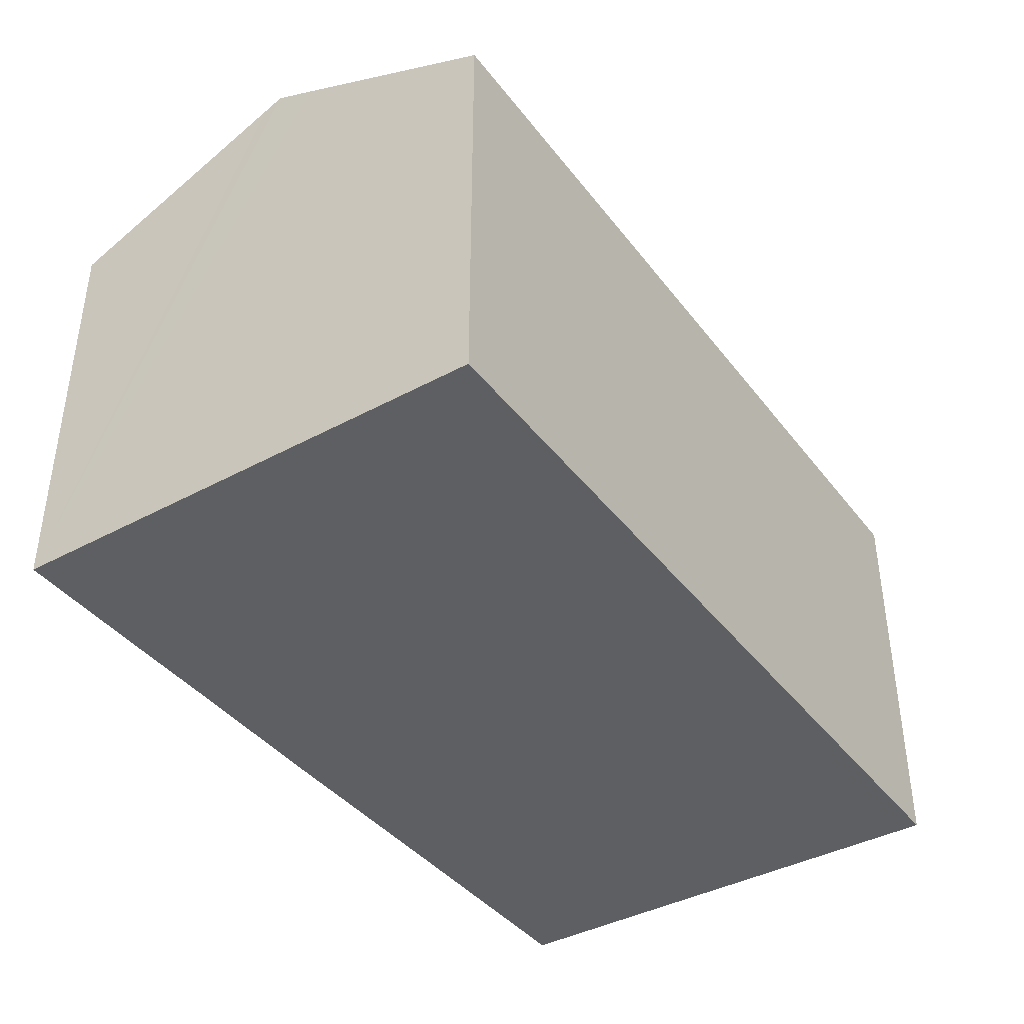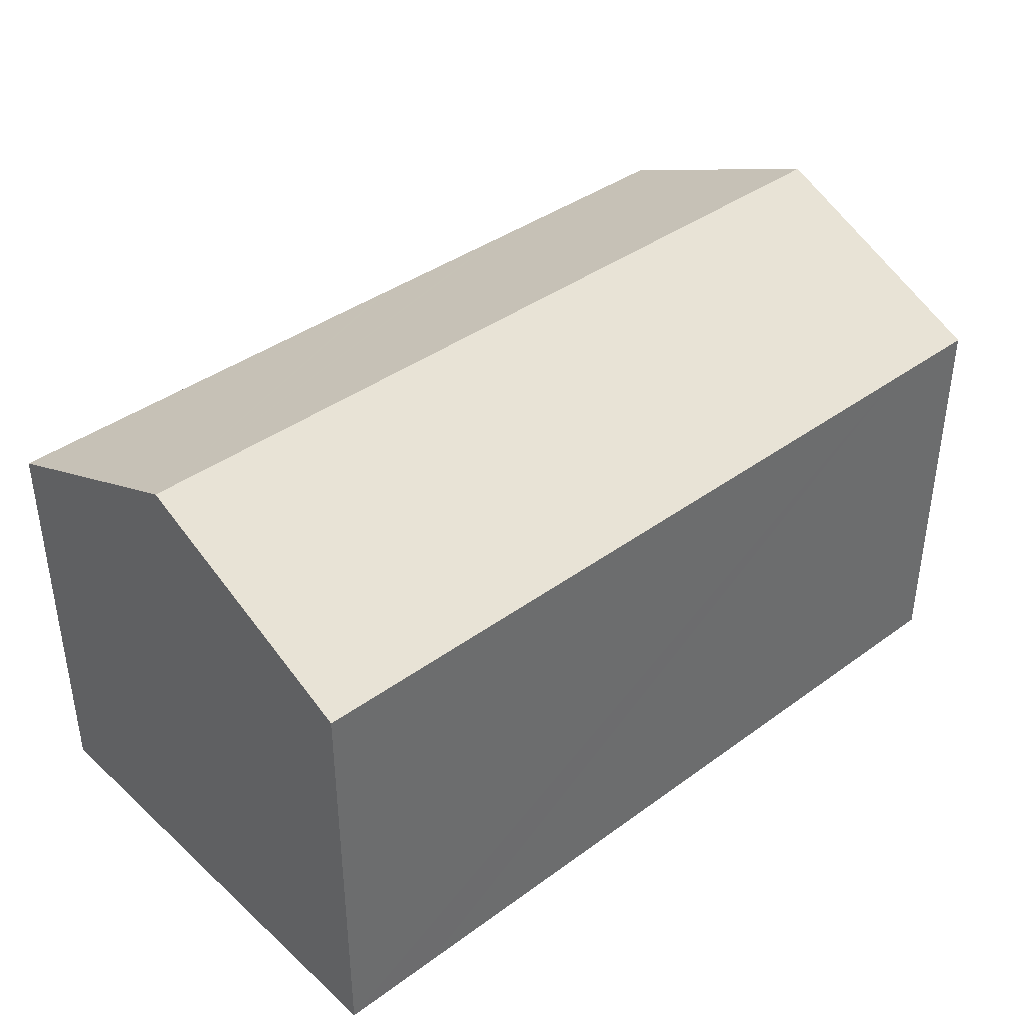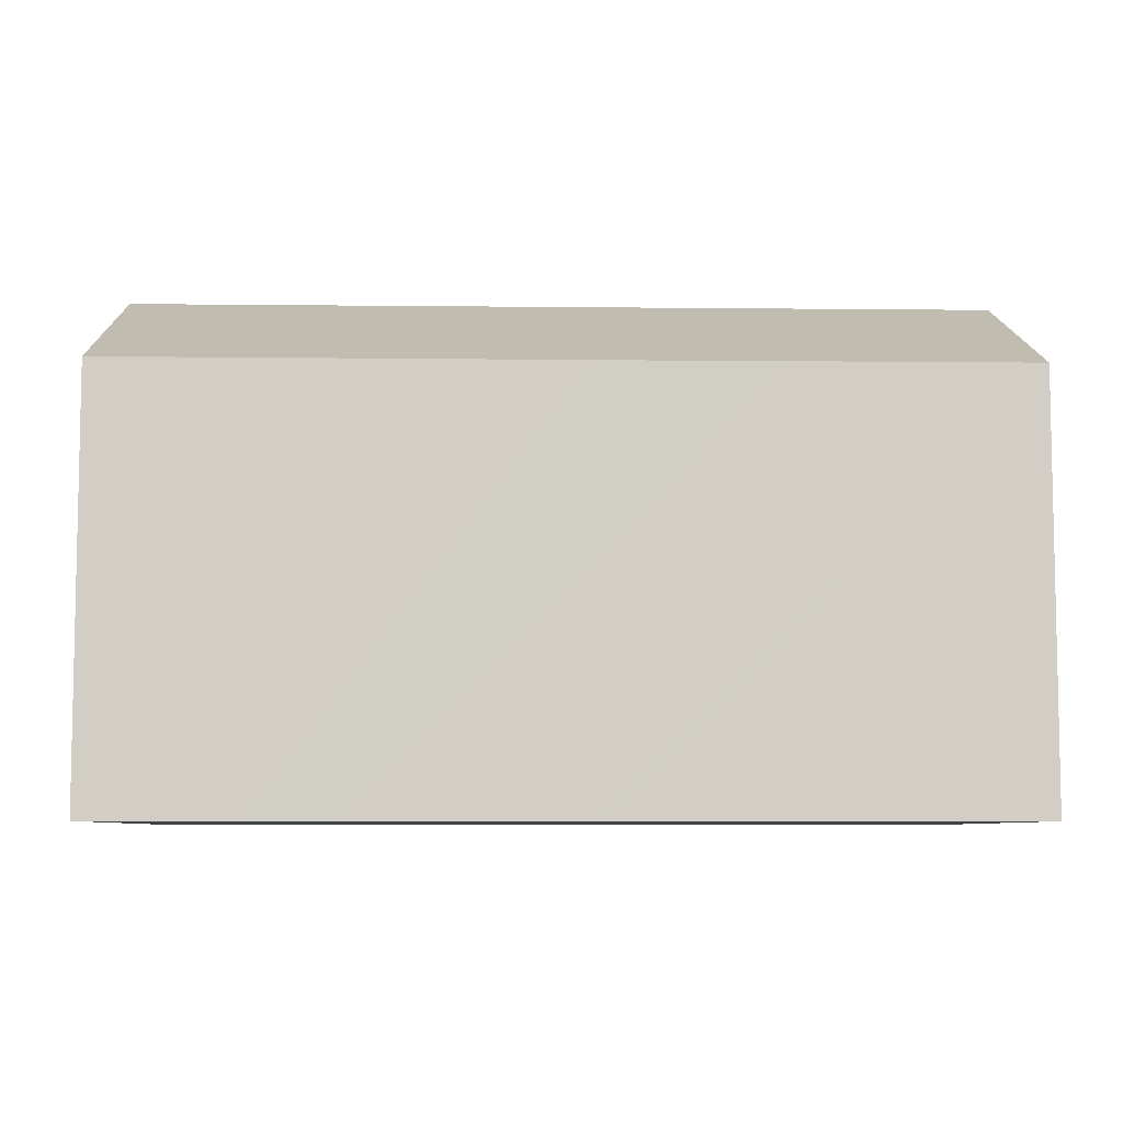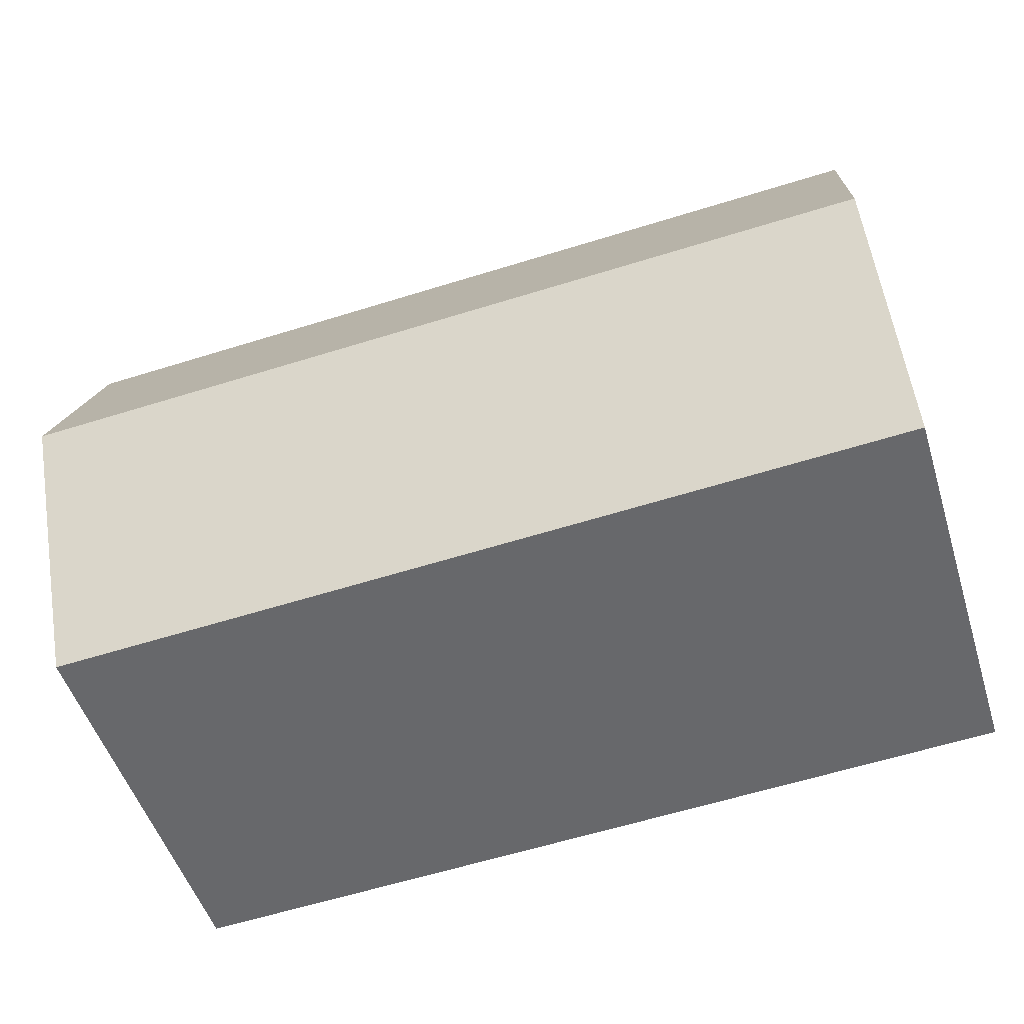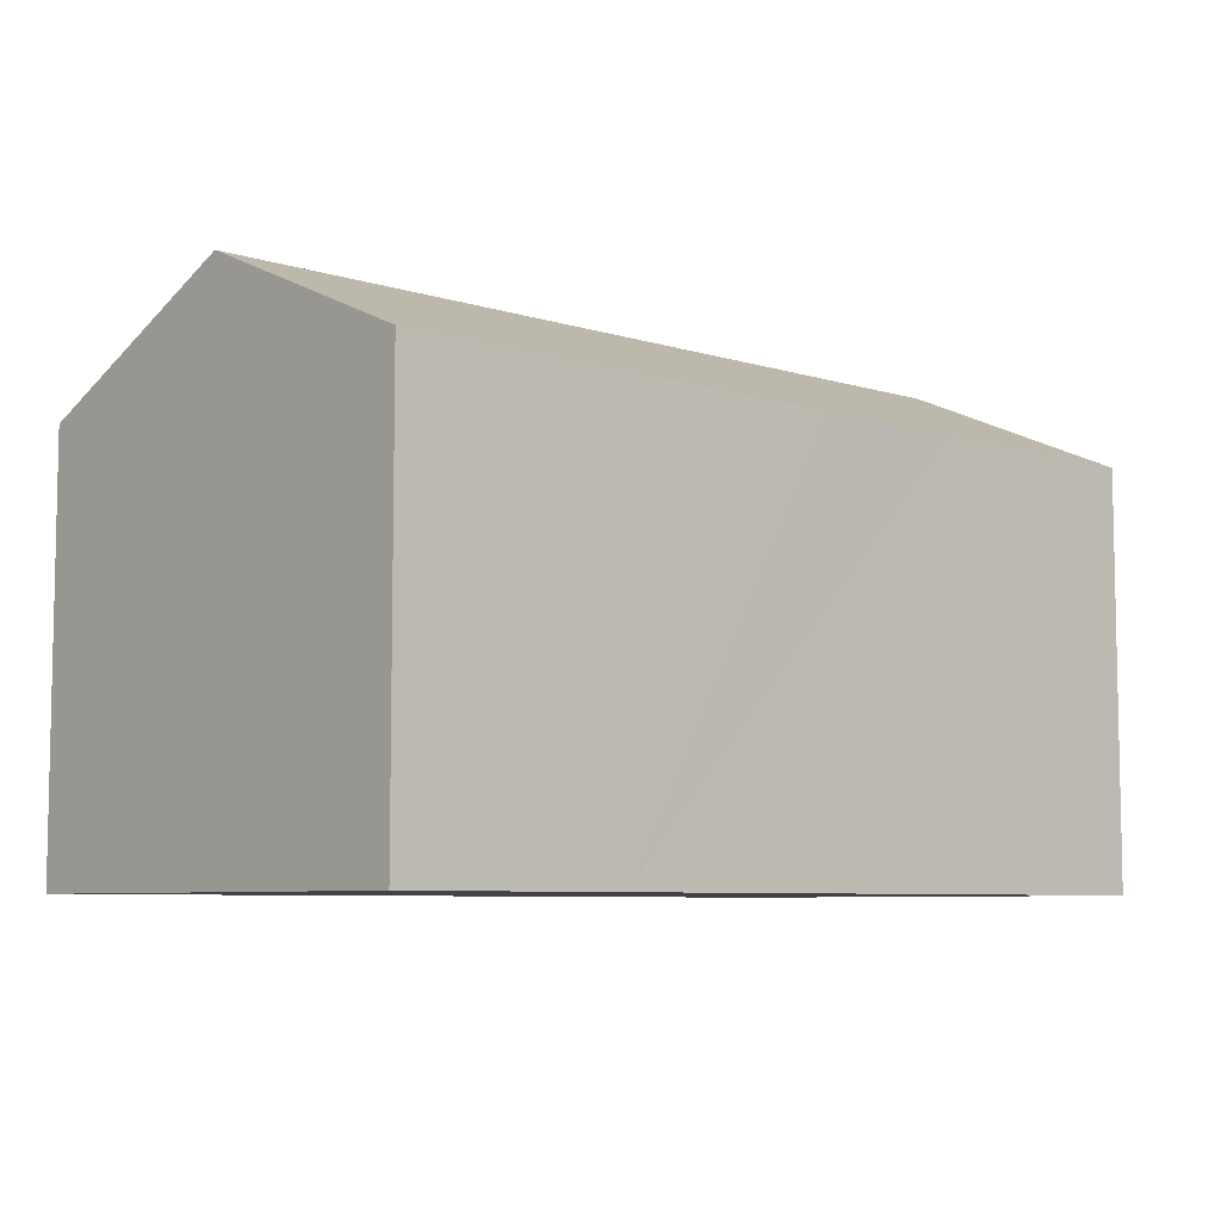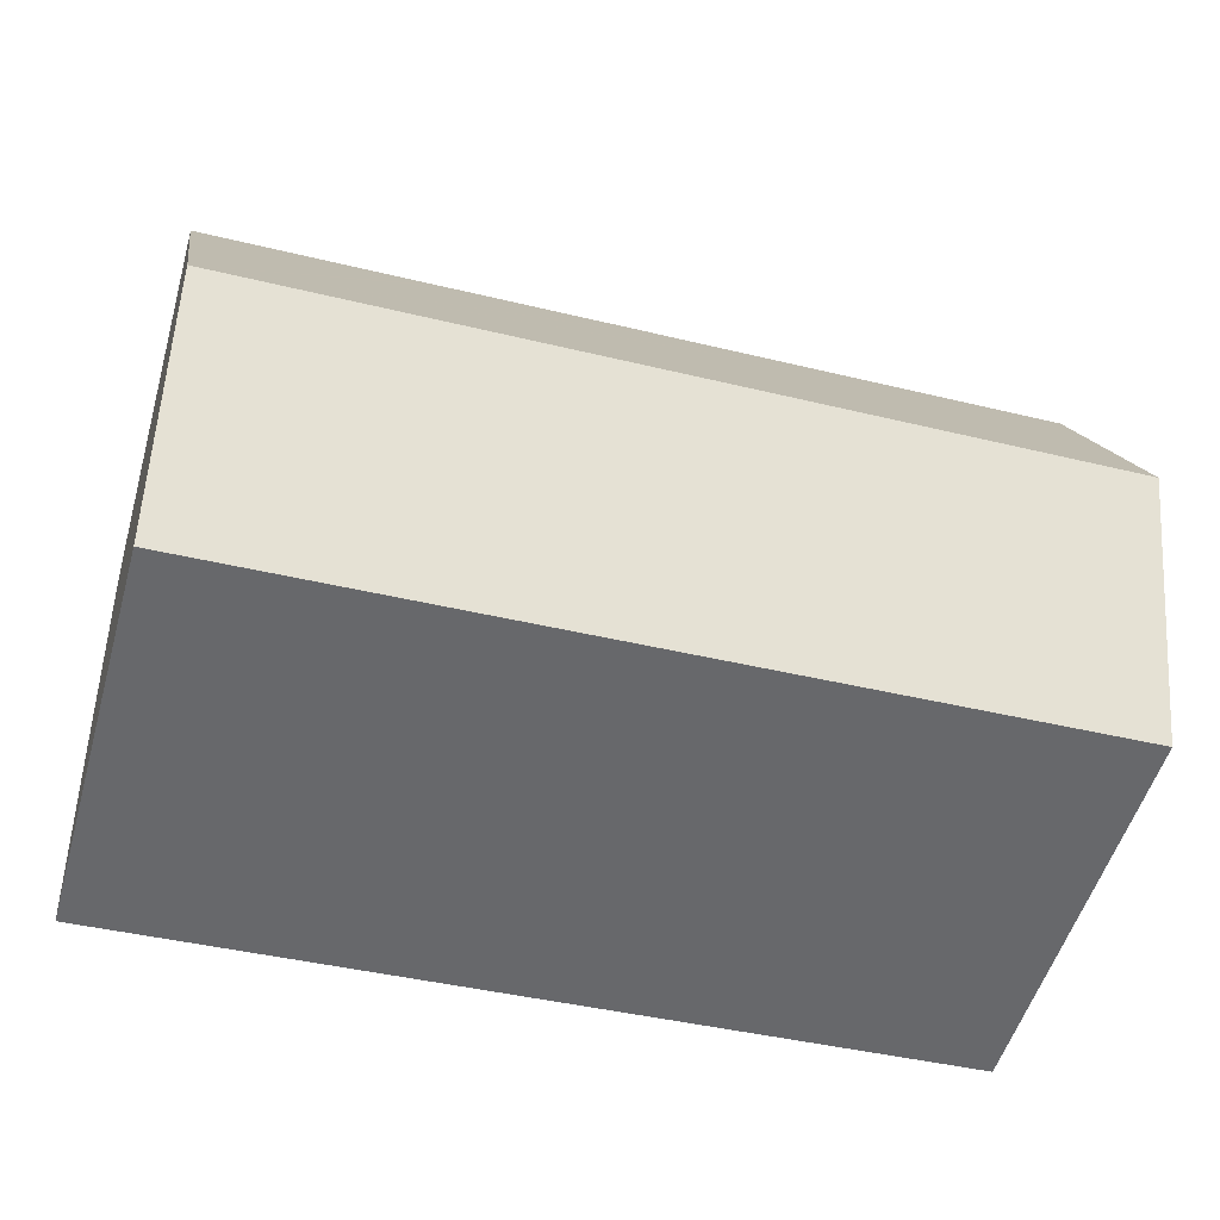
<metadata>
{"format":"obj","ext":"obj","renderer":"f3d","projection":"perspective","resolution":1024,"background":"white","views":[{"elev":-40.1,"azim":126.6,"up":"+Y"},{"elev":39.4,"azim":140.8,"up":"+Y"},{"elev":-7.0,"azim":1.2,"up":"+Y"},{"elev":-51.3,"azim":-162.7,"up":"+Z"},{"elev":-7.0,"azim":-39.2,"up":"+Y"},{"elev":-53.1,"azim":164.0,"up":"+Z"}]}
</metadata>
<code>
v  32.39 18.49 5.917
v  0.436 19.14 9.068
v  32.46 19.14 7.407
v  32.01 15.17 -1.699
v  28.32 15.17 -1.503
v  3.939 15.18 -0.209
v  0 15.19 9.299e-16
v  0.538 18.21 11.19
v  0.819 15.63 17.11
v  0.855 15.31 17.85
v  0.867 15.2 18.1
v  6.459 15.19 17.83
v  9.319 15.19 17.68
v  9.665 15.19 17.66
v  15.62 15.18 17.38
v  15.91 15.18 17.36
v  17.81 15.18 17.28
v  18.1 15.18 17.26
v  24.08 15.19 16.92
v  24.43 15.19 16.9
v  27.28 15.19 16.75
v  32.49 18.85 8.063
v  32.9 15.2 16.44
v  32.88 15.32 16.17
v  32.01 1.04e-16 -1.699
v  28.32 9.203e-17 -1.503
v  3.939 1.28e-17 -0.209
v  0 0 0
v  0.436 -5.553e-16 9.068
v  0.538 -6.853e-16 11.19
v  0.867 -1.108e-15 18.1
v  0.855 -1.093e-15 17.85
v  0.819 -1.047e-15 17.11
v  6.459 -1.092e-15 17.83
v  9.319 -1.083e-15 17.68
v  9.665 -1.082e-15 17.66
v  15.62 -1.064e-15 17.38
v  26.92 15.19 16.77
v  15.91 -1.063e-15 17.36
v  17.81 -1.058e-15 17.28
v  18.1 -1.057e-15 17.26
v  24.08 -1.036e-15 16.92
v  32.9 -1.007e-15 16.44
v  27.28 -1.026e-15 16.75
v  24.43 -1.035e-15 16.9
v  26.92 -1.027e-15 16.77
v  32.39 -3.623e-16 5.917
v  32.88 -9.904e-16 16.17
v  32.46 -4.535e-16 7.407
v  32.49 -4.937e-16 8.063
g defaultobject
f 1 2 3
f 2 1 4
f 2 4 5
f 2 5 6
f 2 6 7
f 8 3 2
f 3 8 9
f 3 9 10
f 3 10 11
f 3 11 12
f 3 12 13
f 3 13 14
f 3 14 15
f 3 15 16
f 3 16 17
f 3 17 18
f 3 18 19
f 3 19 20
f 3 20 21
f 3 21 22
f 22 21 23
f 22 23 24
f 25 5 4
f 5 25 6
f 6 25 26
f 6 26 27
f 6 27 7
f 7 27 28
f 28 2 7
f 2 28 8
f 8 28 9
f 9 28 29
f 9 29 10
f 10 29 11
f 11 29 30
f 11 30 31
f 31 30 32
f 32 30 33
f 31 12 11
f 12 31 13
f 13 31 14
f 14 31 15
f 15 31 34
f 15 34 16
f 16 34 17
f 17 34 35
f 17 35 18
f 18 35 19
f 19 35 36
f 19 36 37
f 19 37 20
f 20 37 38
f 38 37 39
f 38 39 40
f 38 40 21
f 21 40 23
f 23 40 41
f 23 41 42
f 23 42 43
f 43 42 44
f 44 42 45
f 44 45 46
f 43 24 23
f 24 43 22
f 22 43 3
f 3 43 1
f 1 43 4
f 4 43 47
f 4 47 25
f 47 43 48
f 47 48 49
f 49 48 50
f 47 26 25
f 26 47 49
f 26 49 50
f 26 50 48
f 26 48 43
f 26 43 44
f 26 44 27
f 27 44 45
f 27 45 42
f 27 42 41
f 27 41 40
f 27 40 39
f 27 39 37
f 27 37 36
f 27 36 35
f 27 35 34
f 27 34 31
f 27 31 30
f 27 30 29
f 27 29 28
f 30 31 32
f 30 32 33

</code>
